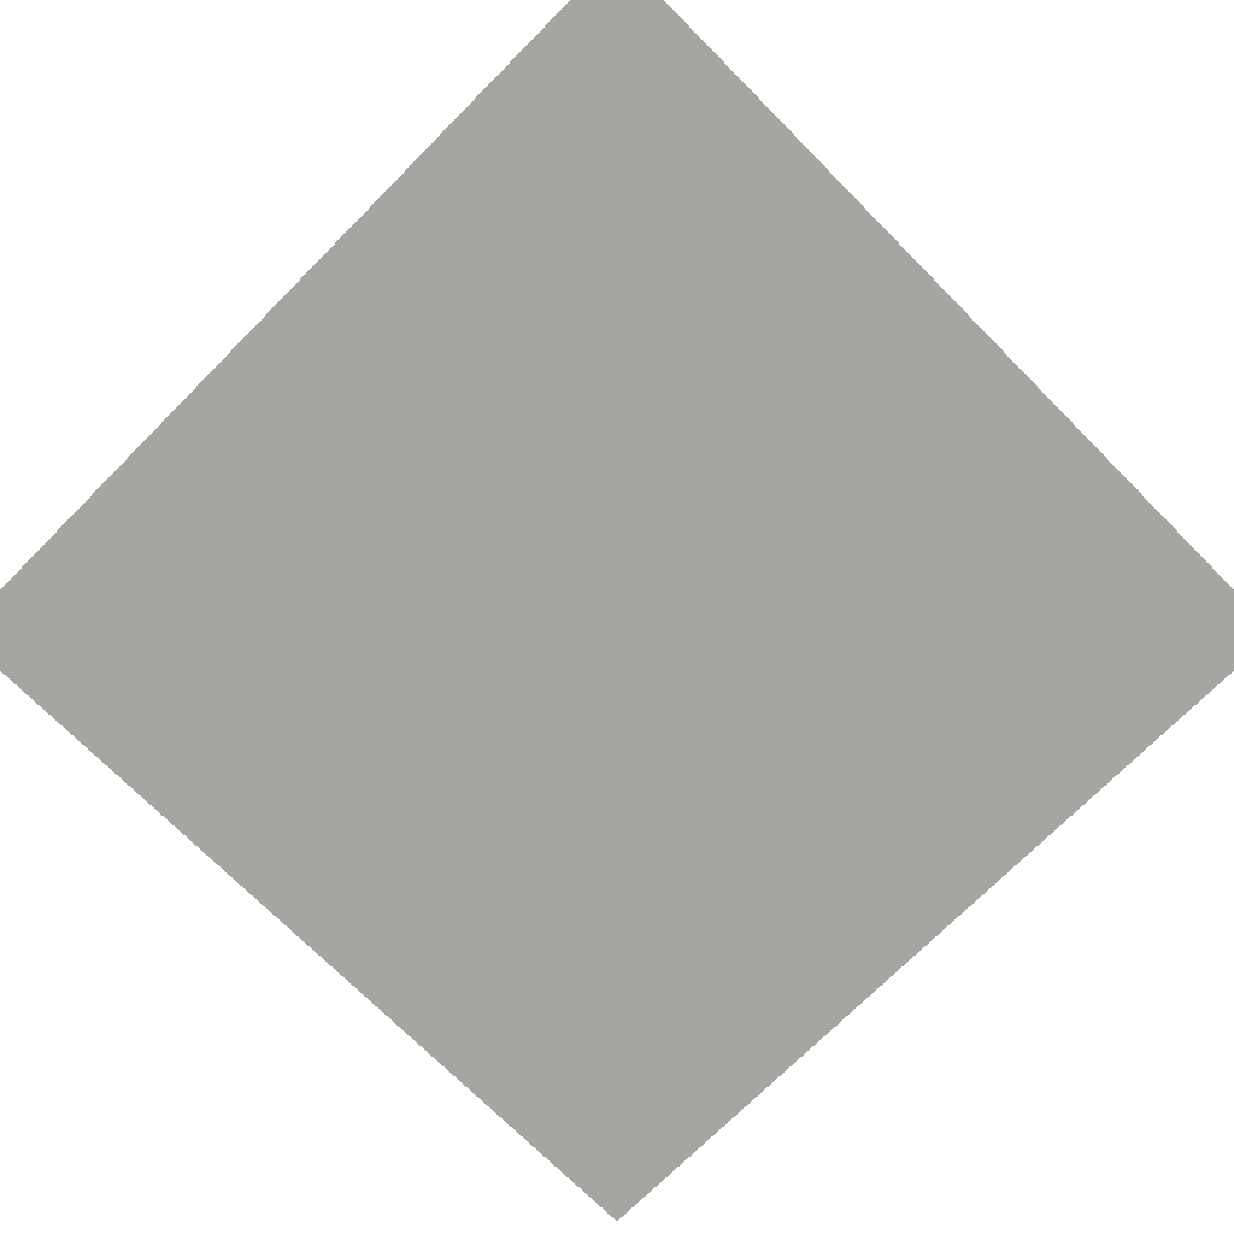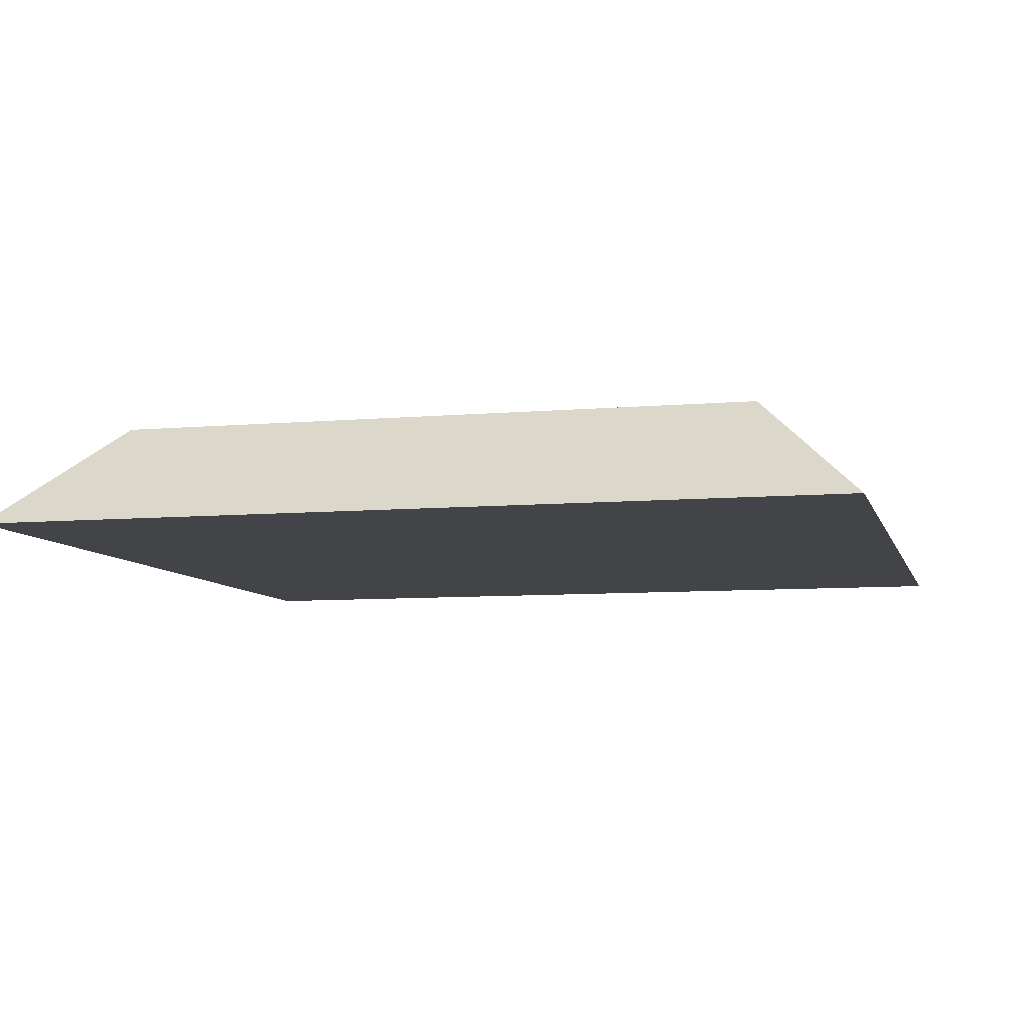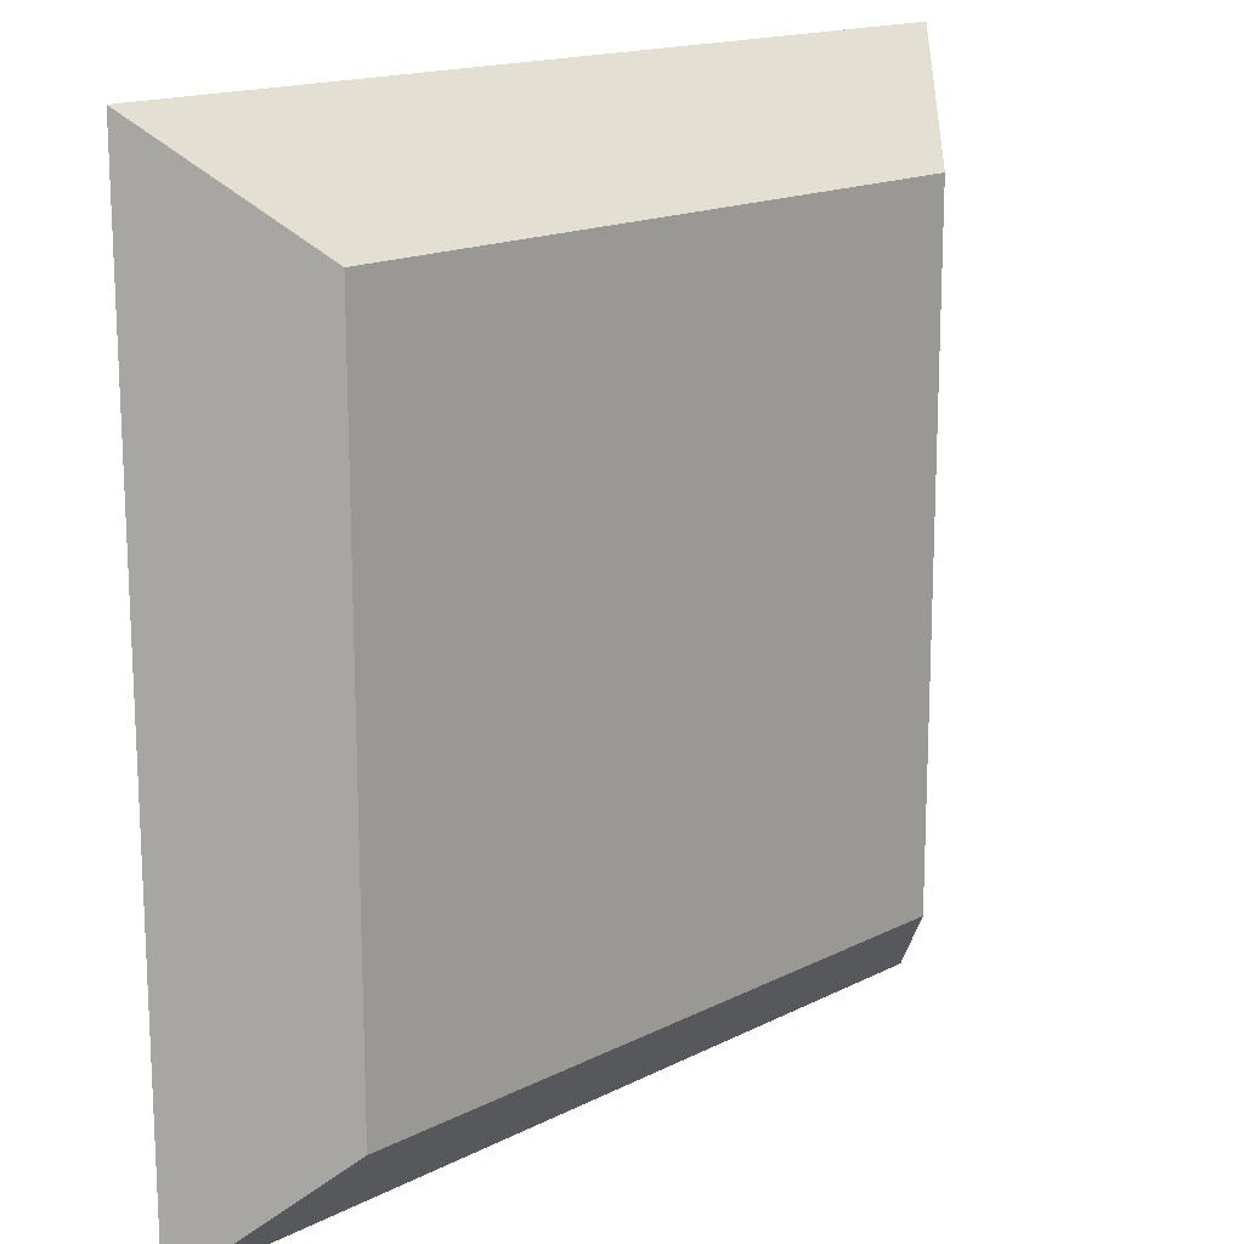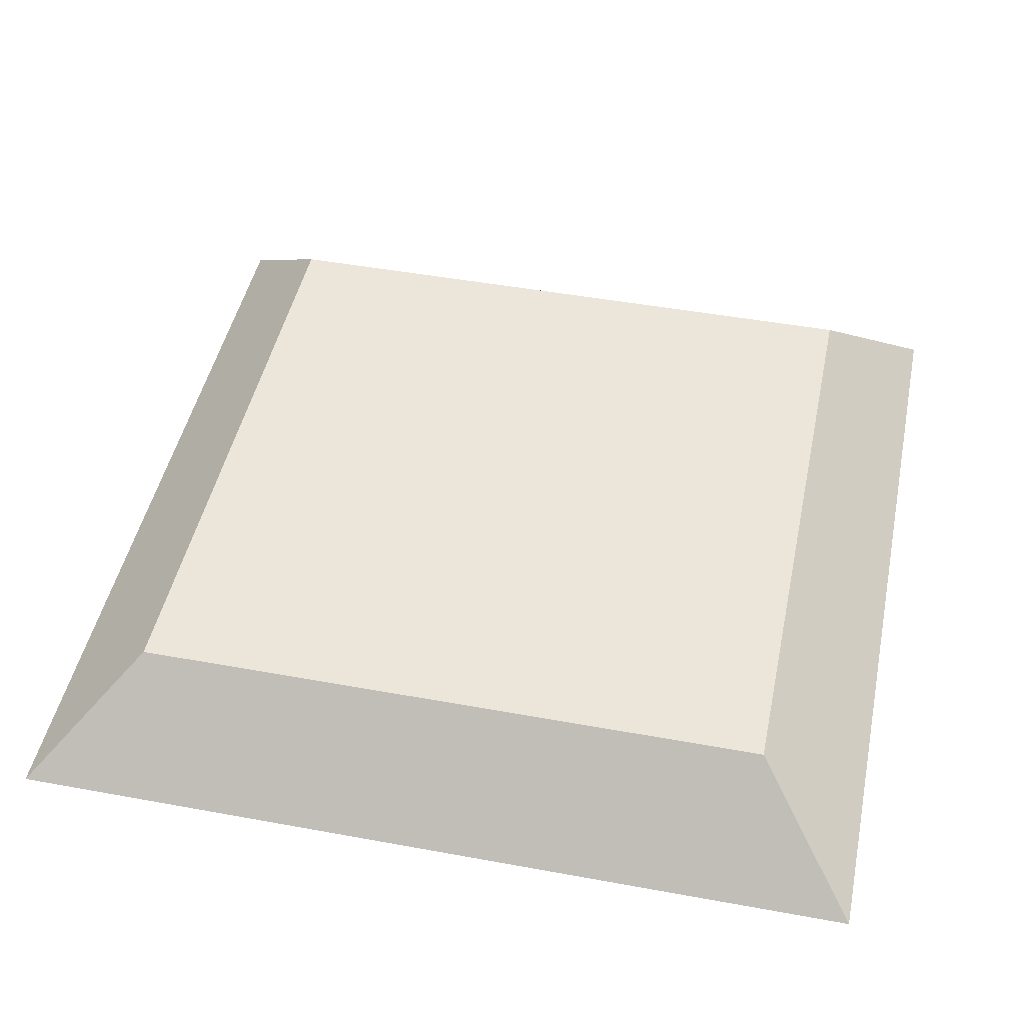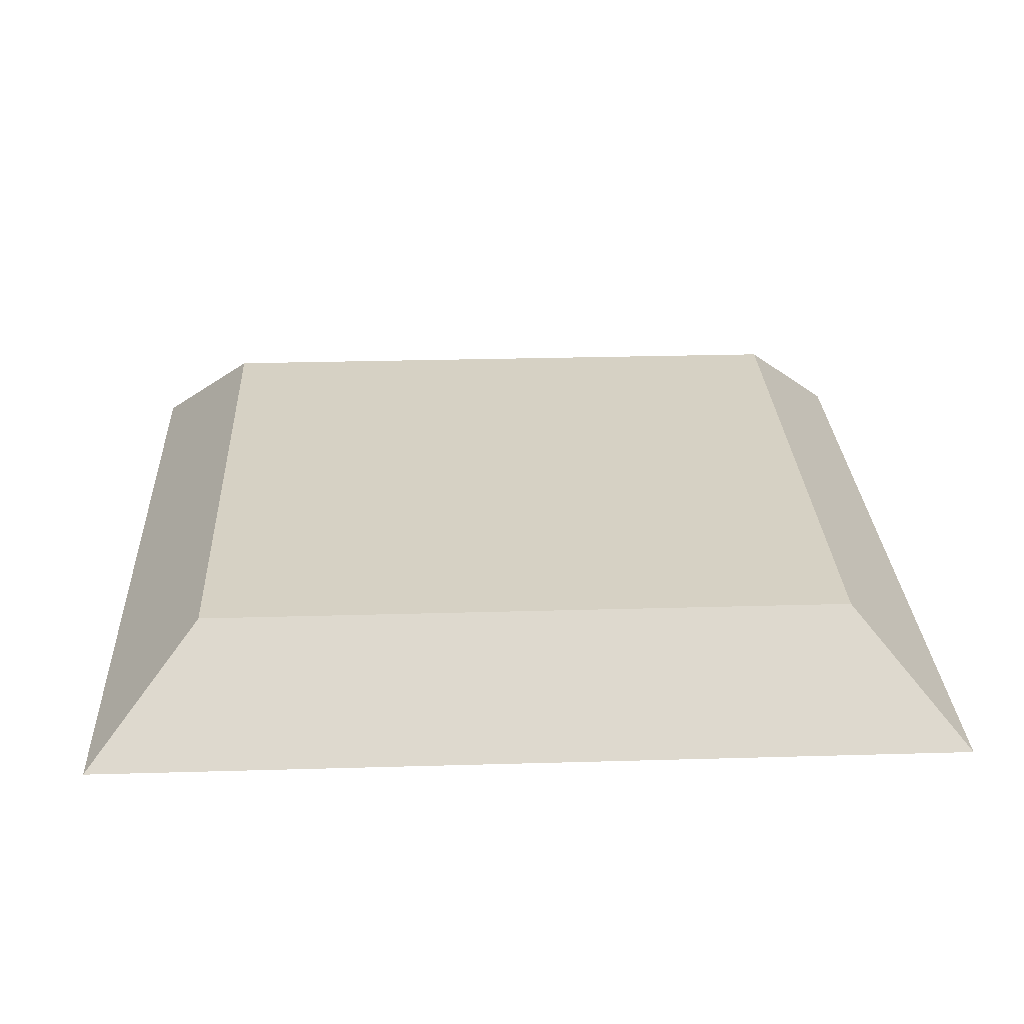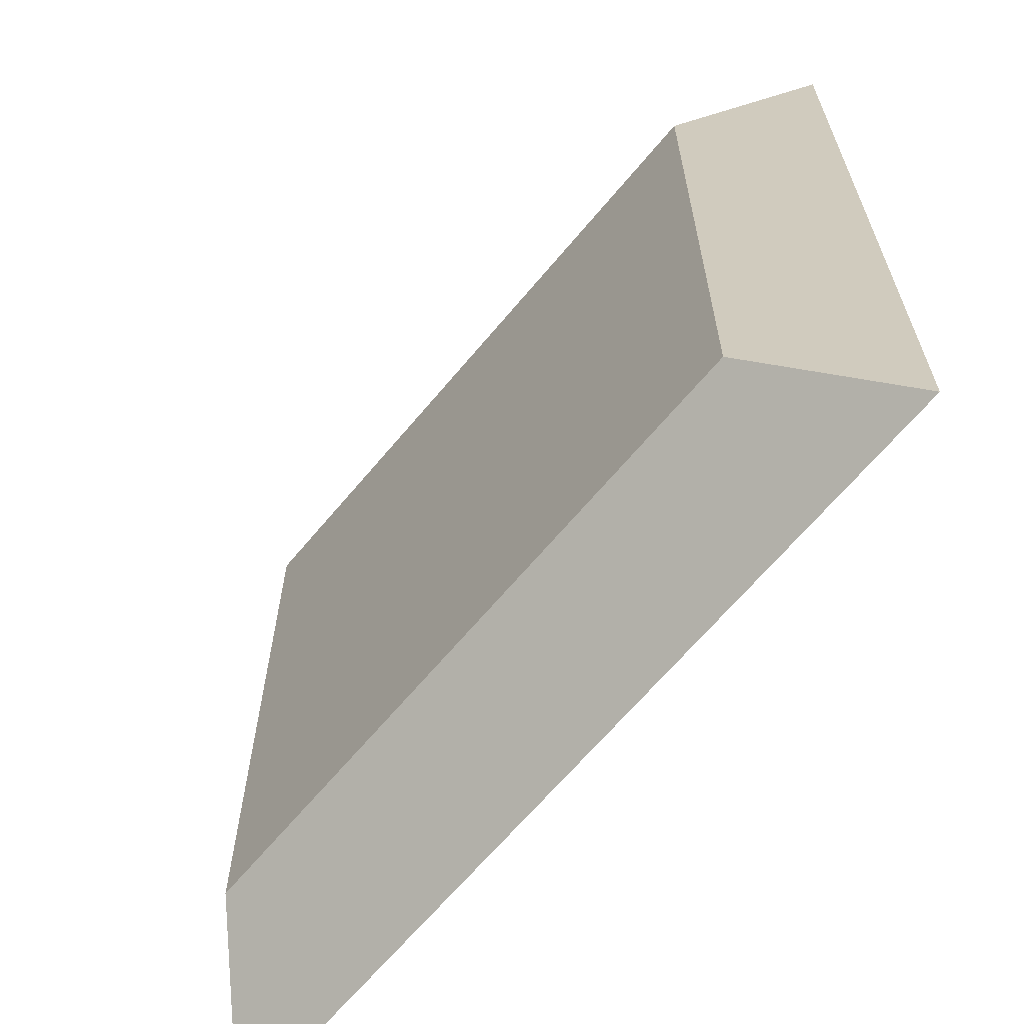
<metadata>
{"format":"obj","ext":"obj","renderer":"f3d","projection":"perspective","resolution":1024,"background":"white","views":[{"elev":-73.8,"azim":135.0,"up":"+Y"},{"elev":-7.7,"azim":104.2,"up":"+Y"},{"elev":16.1,"azim":133.7,"up":"+Z"},{"elev":46.7,"azim":-78.2,"up":"+Y"},{"elev":26.9,"azim":87.4,"up":"+Y"},{"elev":-65.2,"azim":-129.7,"up":"+Z"}]}
</metadata>
<code>
o SpikeBase
g Cube (6)
v 0 0 0
v -2 0 0
v -0.25 0.25 -0.25
v -1.75 0.25 -0.25
v -2 0 -2
v -1.75 0.25 -1.75
v 0 0 -2
v -0.25 0.25 -1.75
f 3 4 2 1
f 4 6 5 2
f 6 8 7 5
f 8 3 1 7
f 8 6 4 3
f 1 2 5 7

</code>
